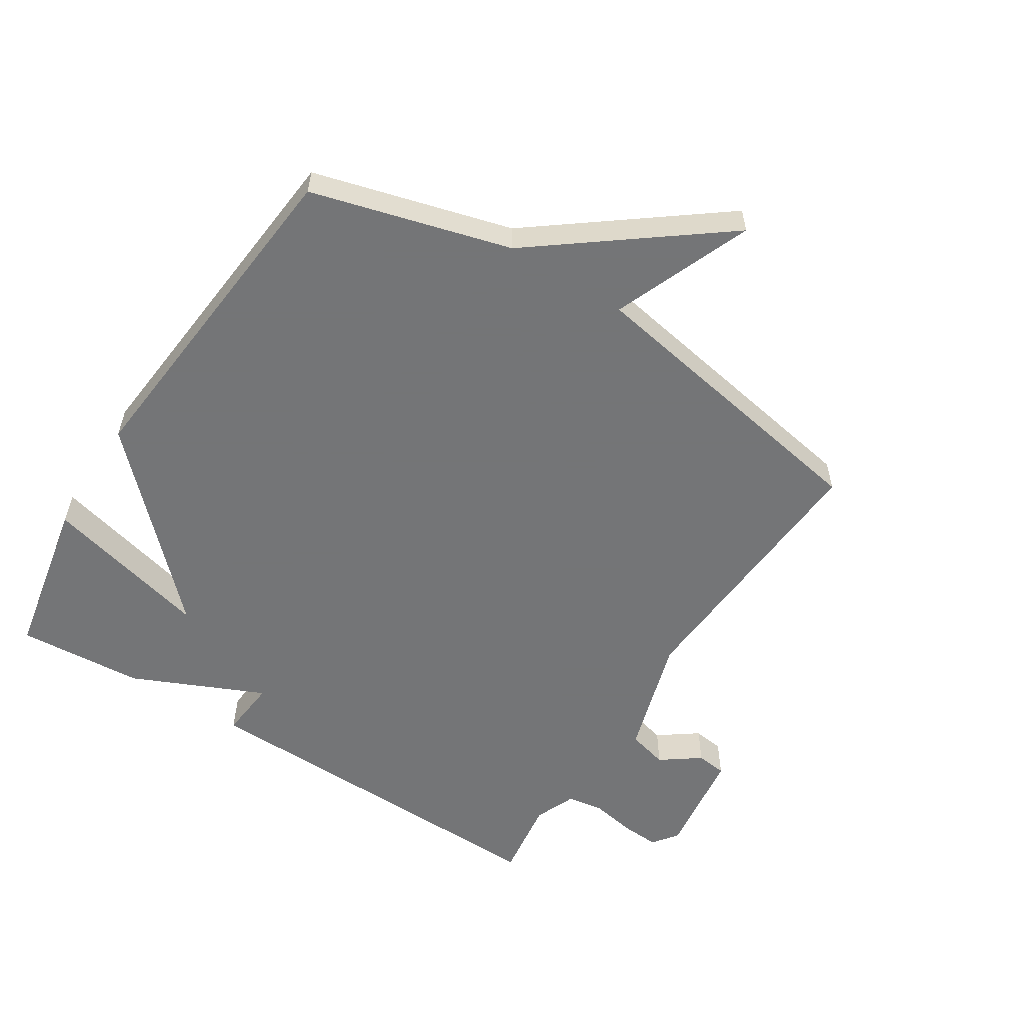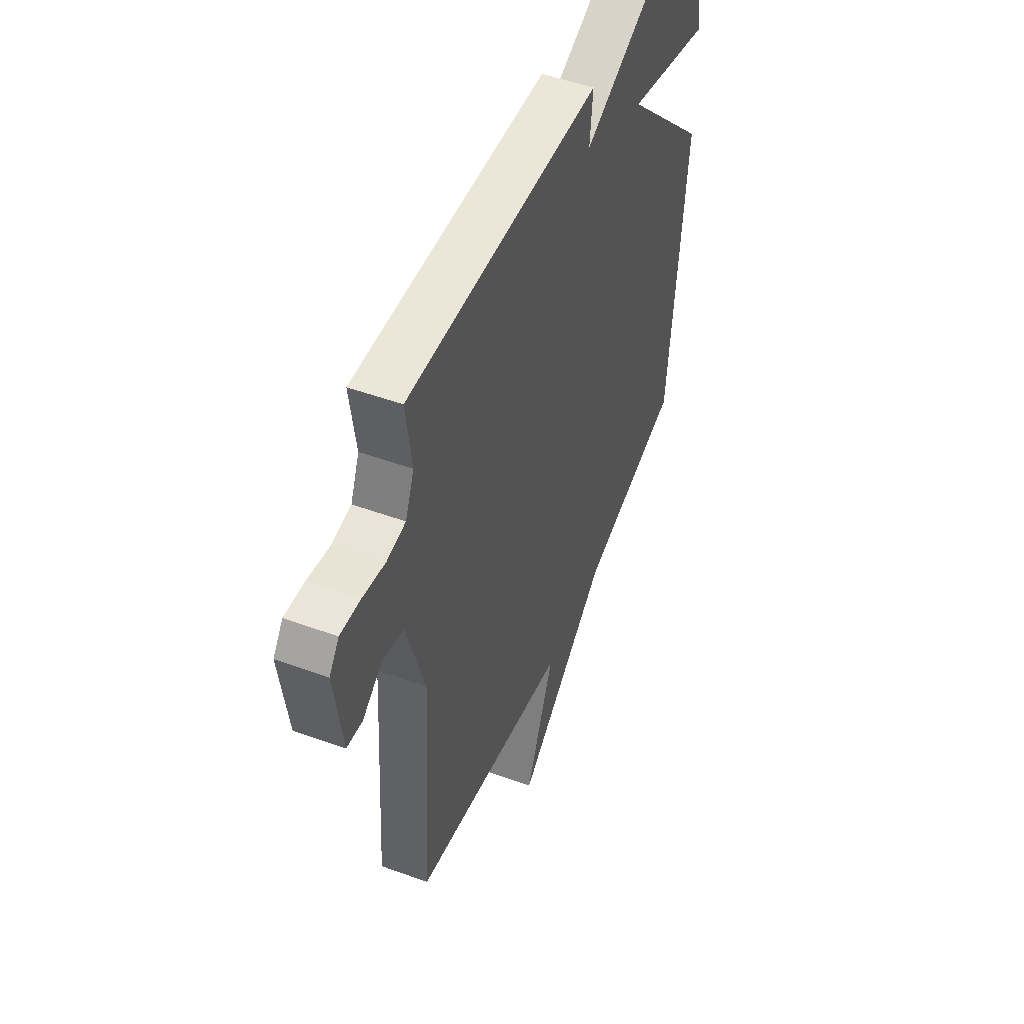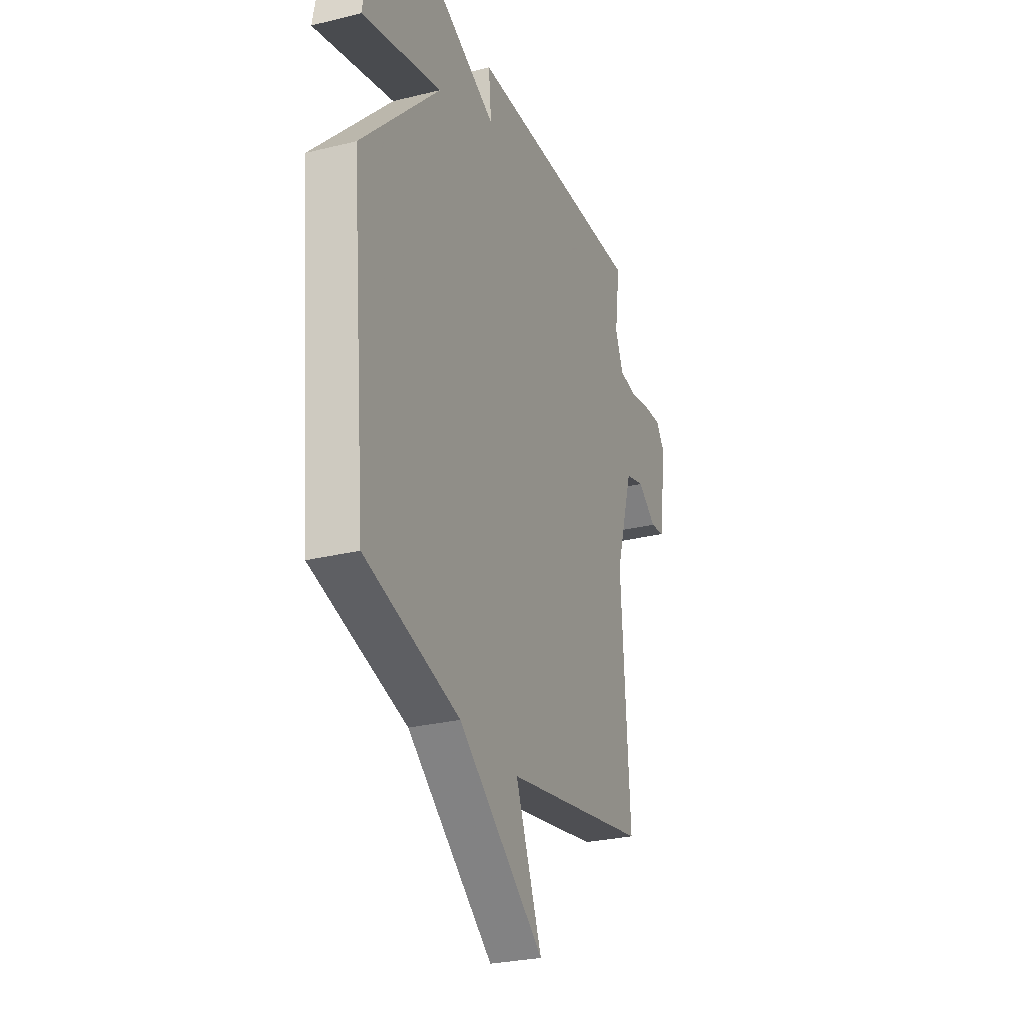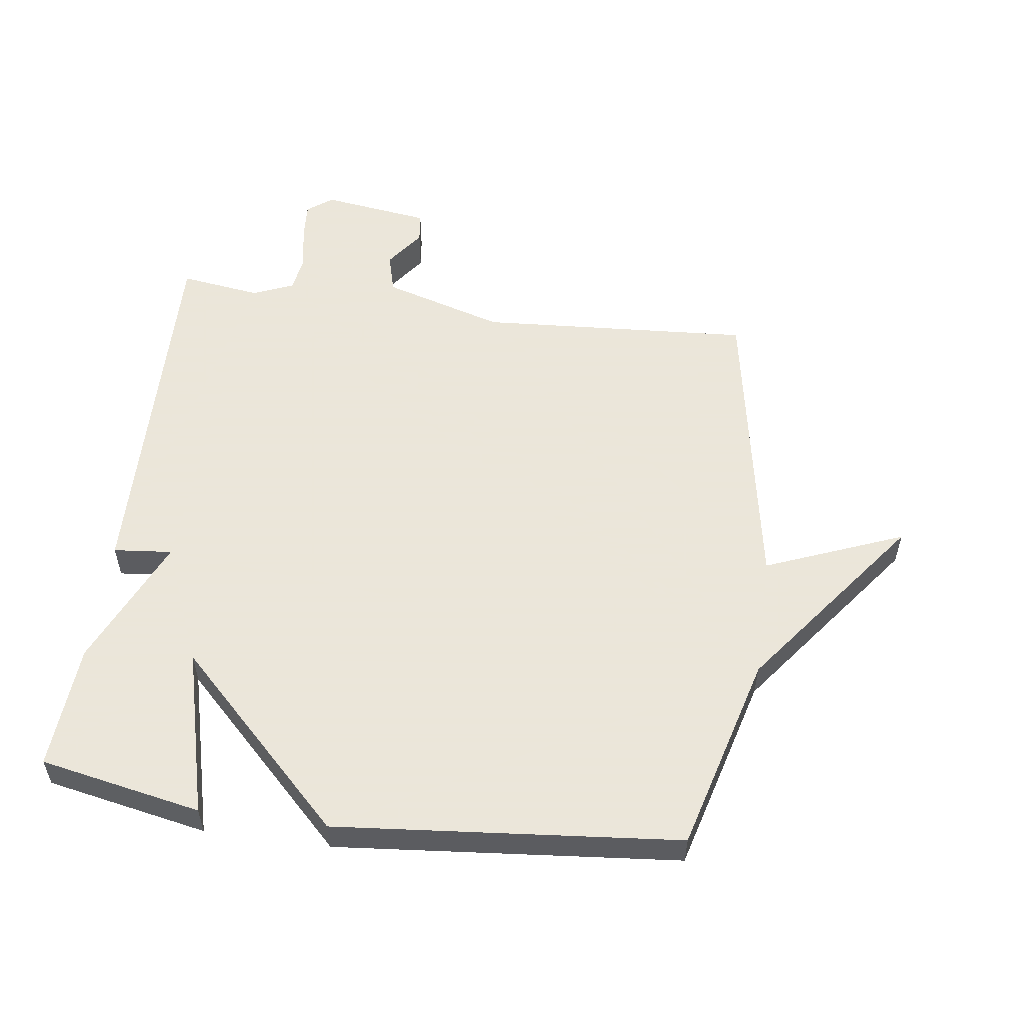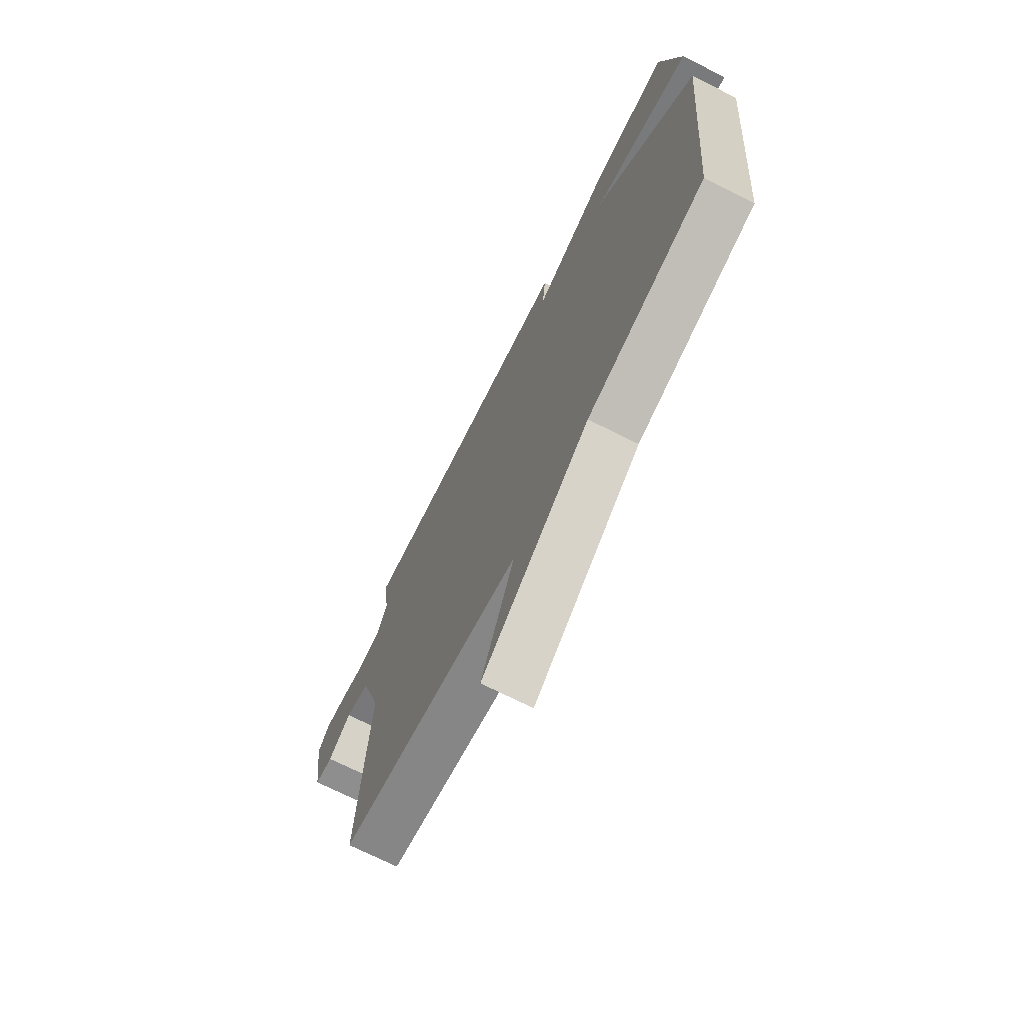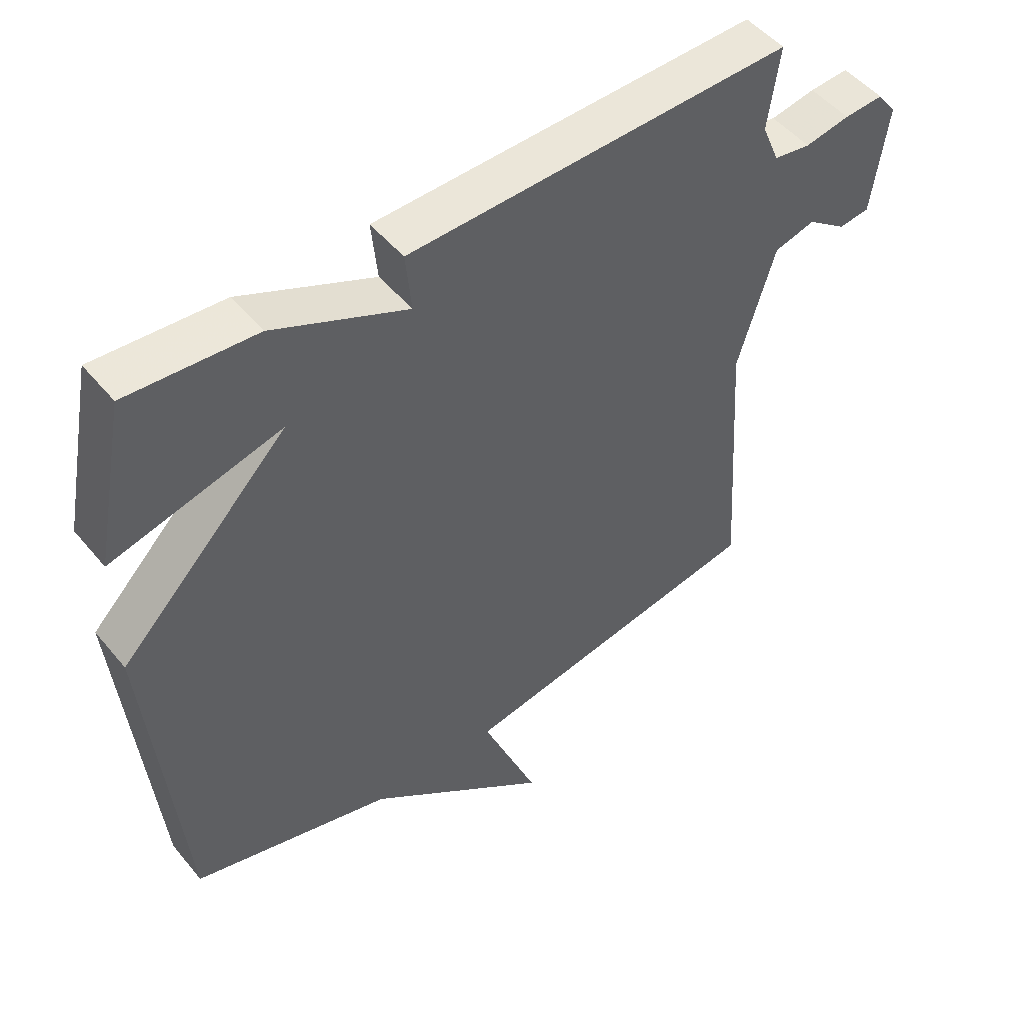
<metadata>
{"format":"obj","ext":"obj","renderer":"f3d","projection":"perspective","resolution":1024,"background":"white","views":[{"elev":-56.4,"azim":147.6,"up":"+Y"},{"elev":49.8,"azim":-68.1,"up":"+Z"},{"elev":-27.8,"azim":110.6,"up":"+Z"},{"elev":55.0,"azim":97.7,"up":"+Y"},{"elev":-71.8,"azim":63.3,"up":"+Z"},{"elev":49.8,"azim":142.1,"up":"+Z"}]}
</metadata>
<code>
v 0.5 0.07 0.5
v 0.55 0.07 0.244
v 0.285 0.07 0.312
v 0.55 0.07 0.044
v 0.5 0.07 -0.5
v 0.186 0.07 -0.586
v -0.102 0.07 -0.805
v -0.014 0.07 -0.586
v -0.5 0.07 -0.5
v -0.472 0.07 -0.067
v -0.53 0.07 0.125
v -0.594 0.07 0.142
v -0.656 0.07 0.097
v -0.704 0.07 0.103
v -0.728 0.07 0.275
v -0.698 0.07 0.315
v -0.637 0.07 0.311
v -0.567 0.07 0.298
v -0.509 0.07 0.307
v -0.482 0.07 0.372
v -0.5 0.07 0.5
v 0.1 0.07 0.486
v 0.091 0.07 0.393
v 0.3 0.07 0.486
v 0.5 0 0.5
v 0.55 0 0.244
v 0.285 0 0.312
v 0.55 0 0.044
v 0.5 0 -0.5
v 0.186 0 -0.586
v -0.102 0 -0.805
v -0.014 0 -0.586
v -0.5 0 -0.5
v -0.472 0 -0.067
v -0.53 0 0.125
v -0.594 0 0.142
v -0.656 0 0.097
v -0.704 0 0.103
v -0.728 0 0.275
v -0.698 0 0.315
v -0.637 0 0.311
v -0.567 0 0.298
v -0.509 0 0.307
v -0.482 0 0.372
v -0.5 0 0.5
v 0.1 0 0.486
v 0.091 0 0.393
v 0.3 0 0.486
f 1 2 3
f 24 1 3
f 23 24 3
f 20 21 22 23
f 4 5 6
f 3 4 6
f 23 3 6
f 20 23 6
f 19 20 6
f 18 19 6
f 16 17 18
f 15 16 18
f 14 15 18
f 13 14 18
f 12 13 18
f 11 12 18
f 10 11 18 6
f 8 9 10 6
f 6 7 8
f 27 26 25
f 27 25 48
f 27 48 47
f 47 46 45 44
f 30 29 28
f 30 28 27
f 30 27 47
f 30 47 44
f 30 44 43
f 30 43 42
f 42 41 40
f 42 40 39
f 42 39 38
f 42 38 37
f 42 37 36
f 42 36 35
f 30 42 35 34
f 30 34 33 32
f 32 31 30
f 1 25 26 2
f 2 26 27 3
f 3 27 28 4
f 4 28 29 5
f 5 29 30 6
f 6 30 31 7
f 7 31 32 8
f 8 32 33 9
f 9 33 34 10
f 10 34 35 11
f 11 35 36 12
f 12 36 37 13
f 13 37 38 14
f 14 38 39 15
f 15 39 40 16
f 16 40 41 17
f 17 41 42 18
f 18 42 43 19
f 19 43 44 20
f 20 44 45 21
f 21 45 46 22
f 22 46 47 23
f 23 47 48 24
f 24 48 25 1

</code>
